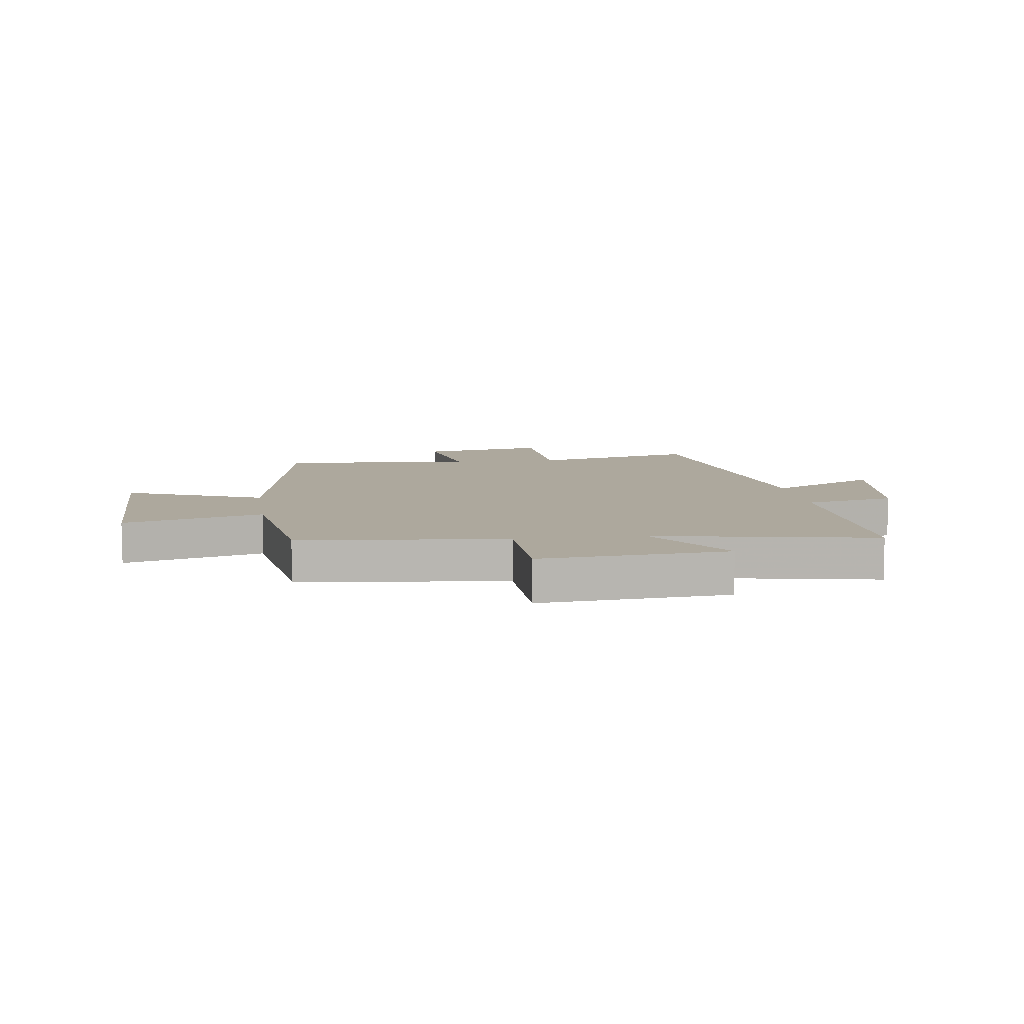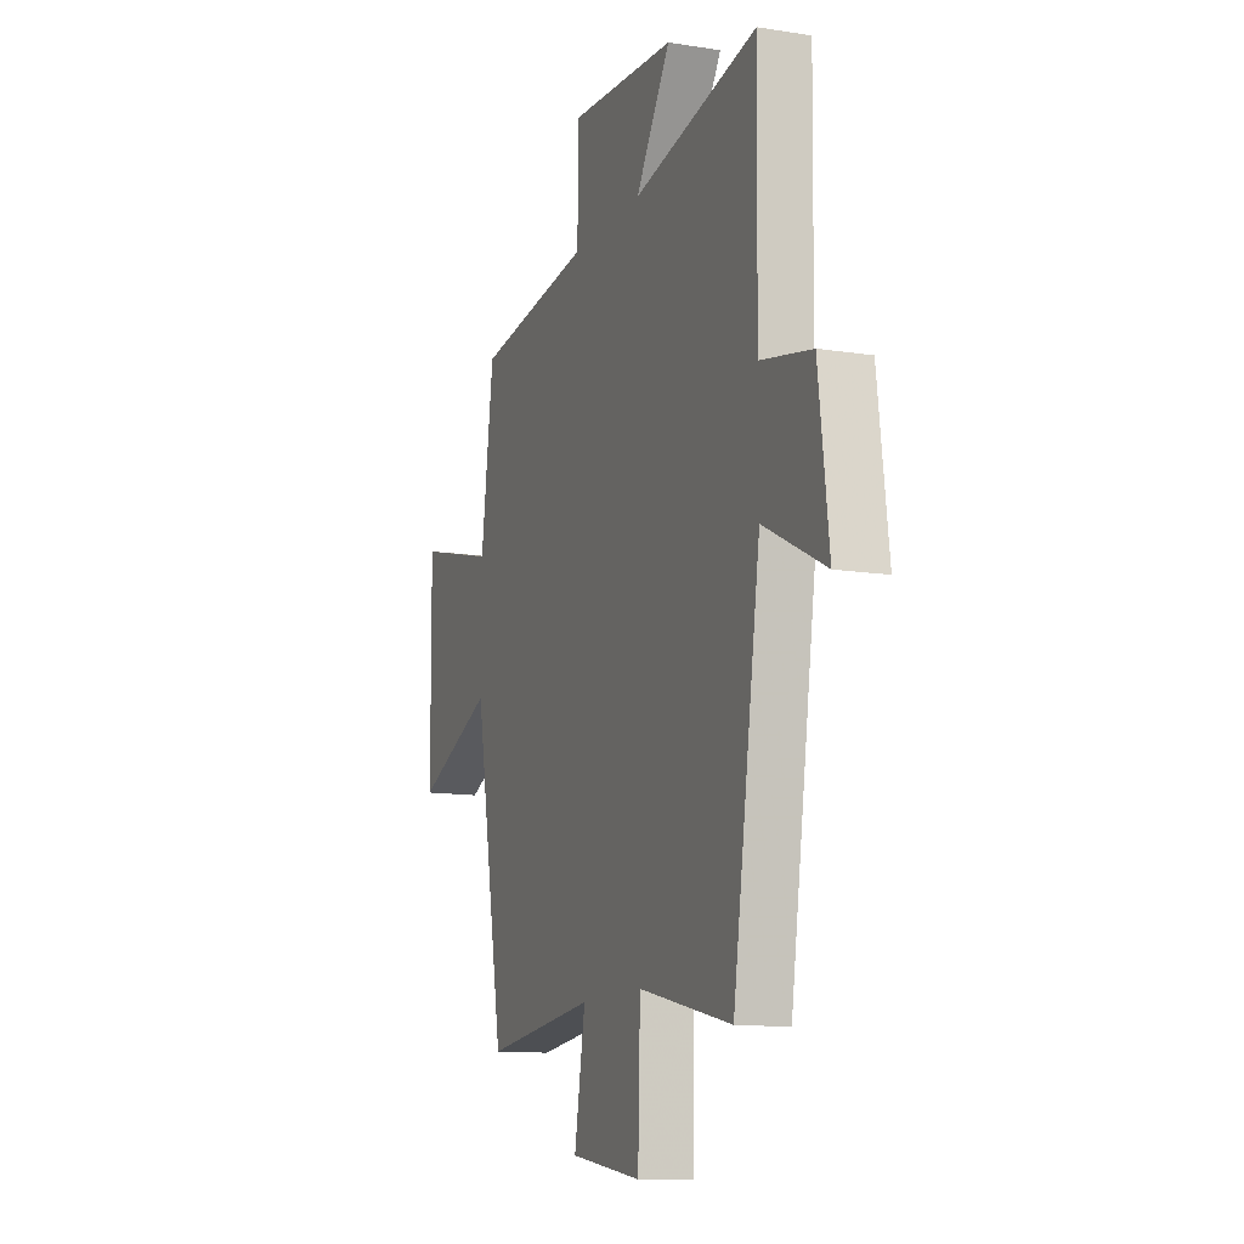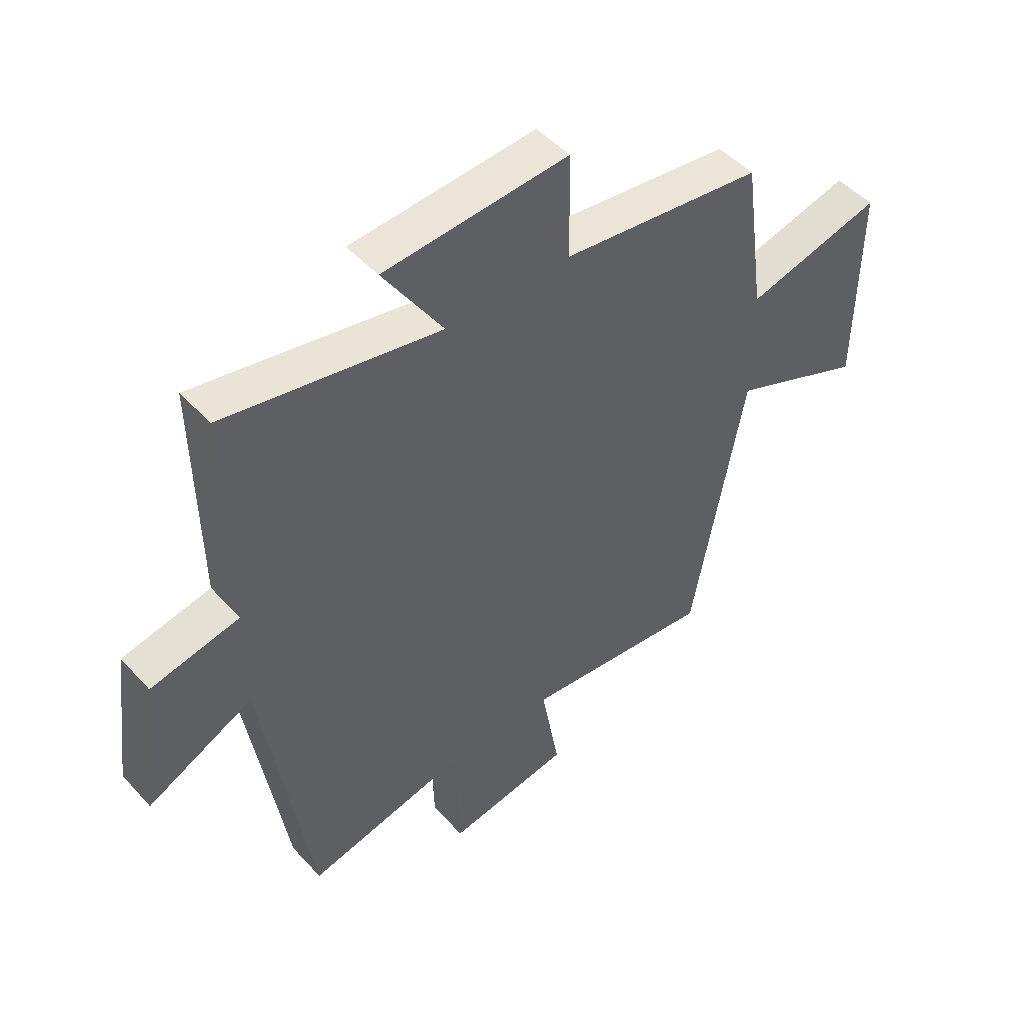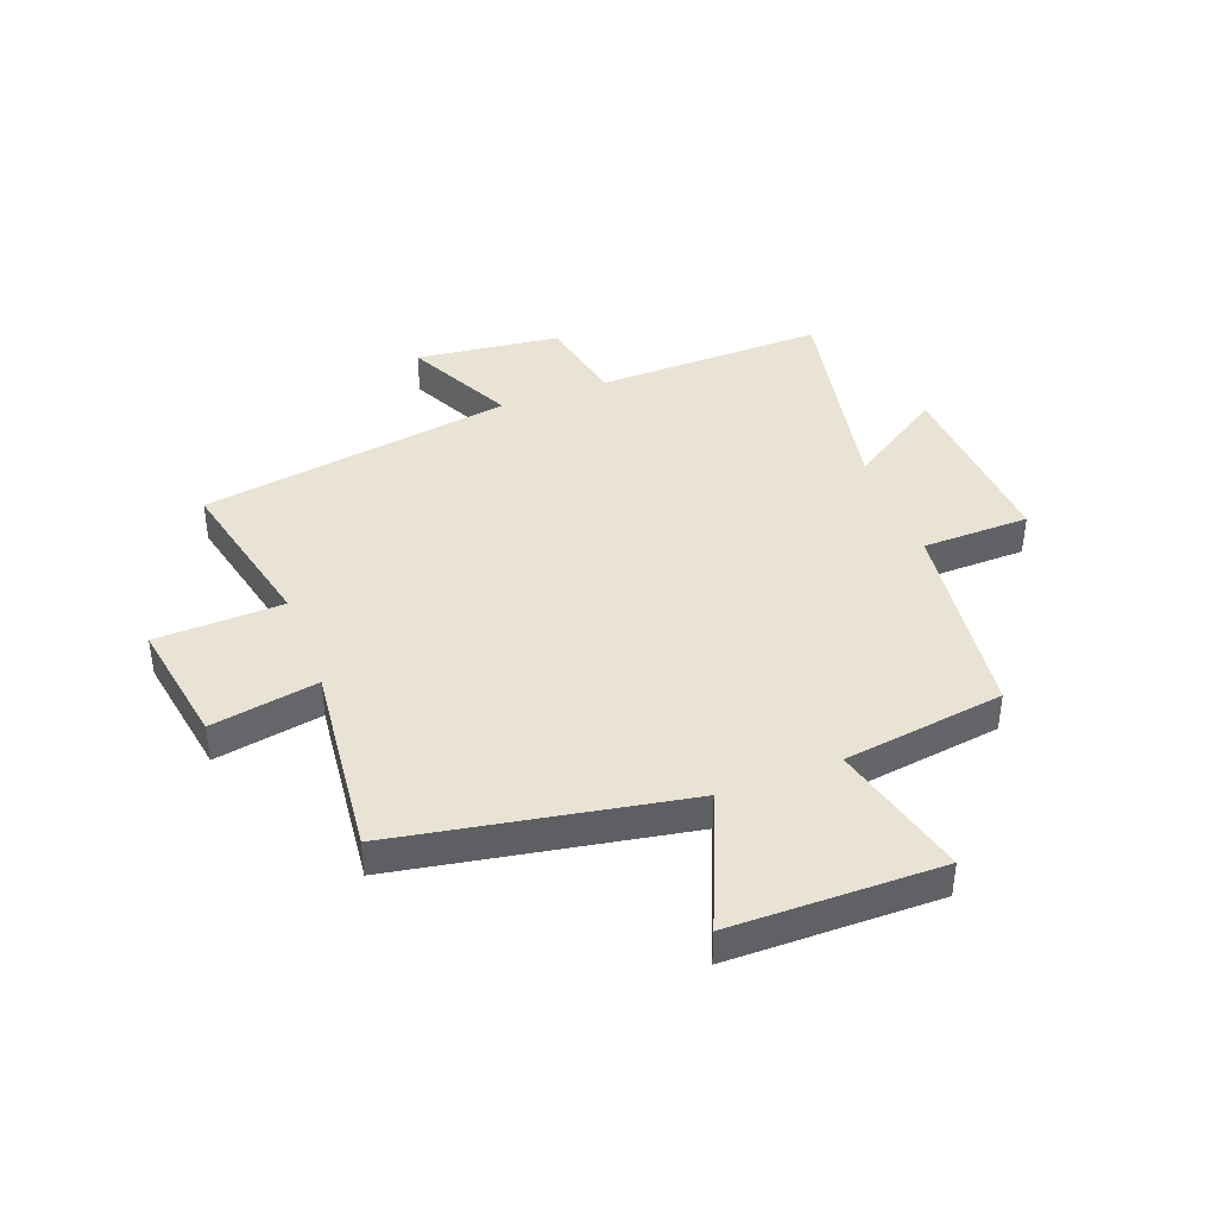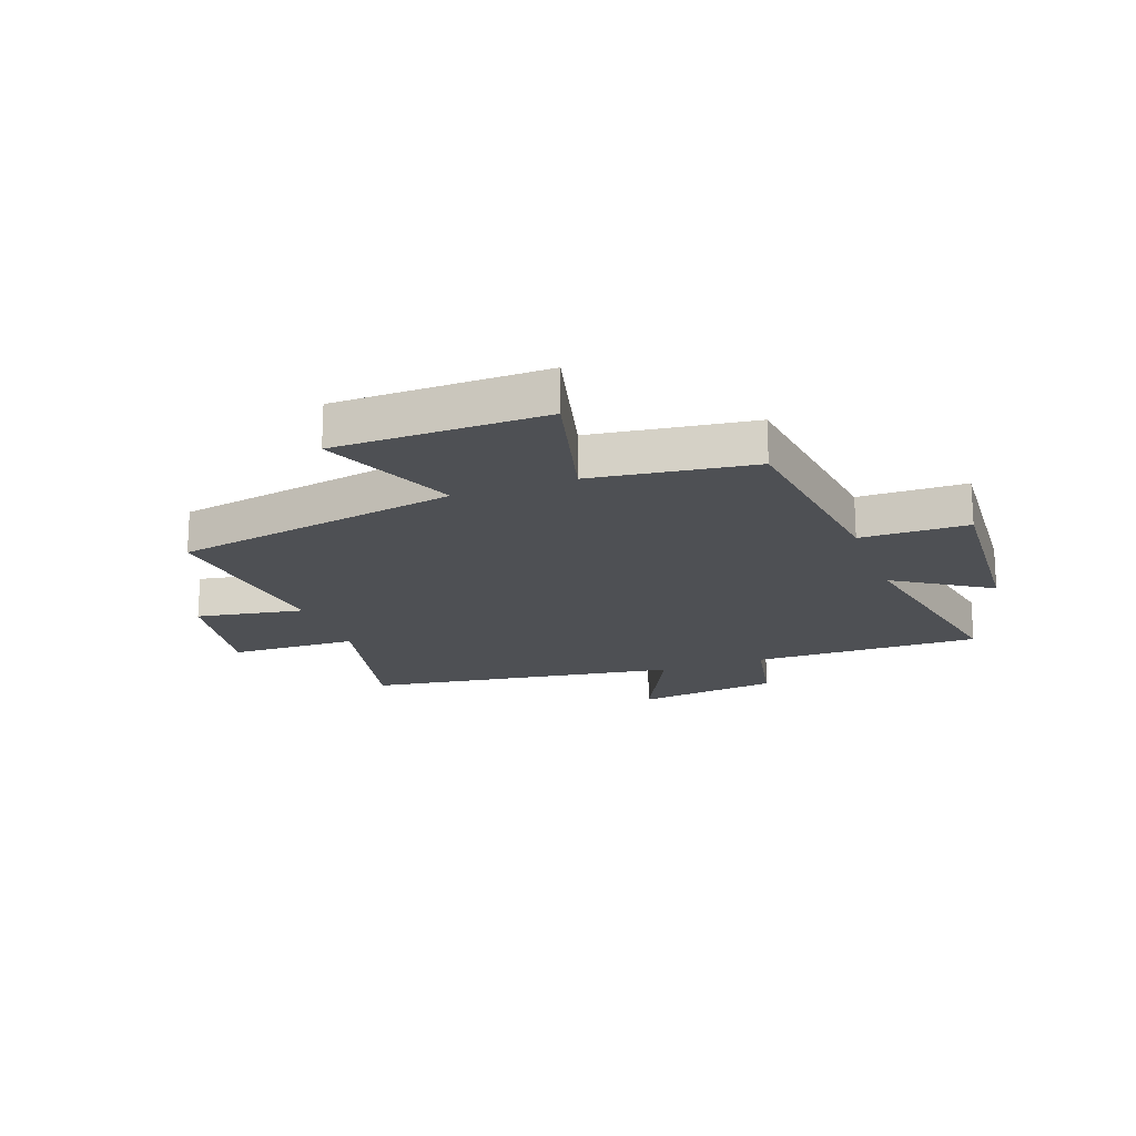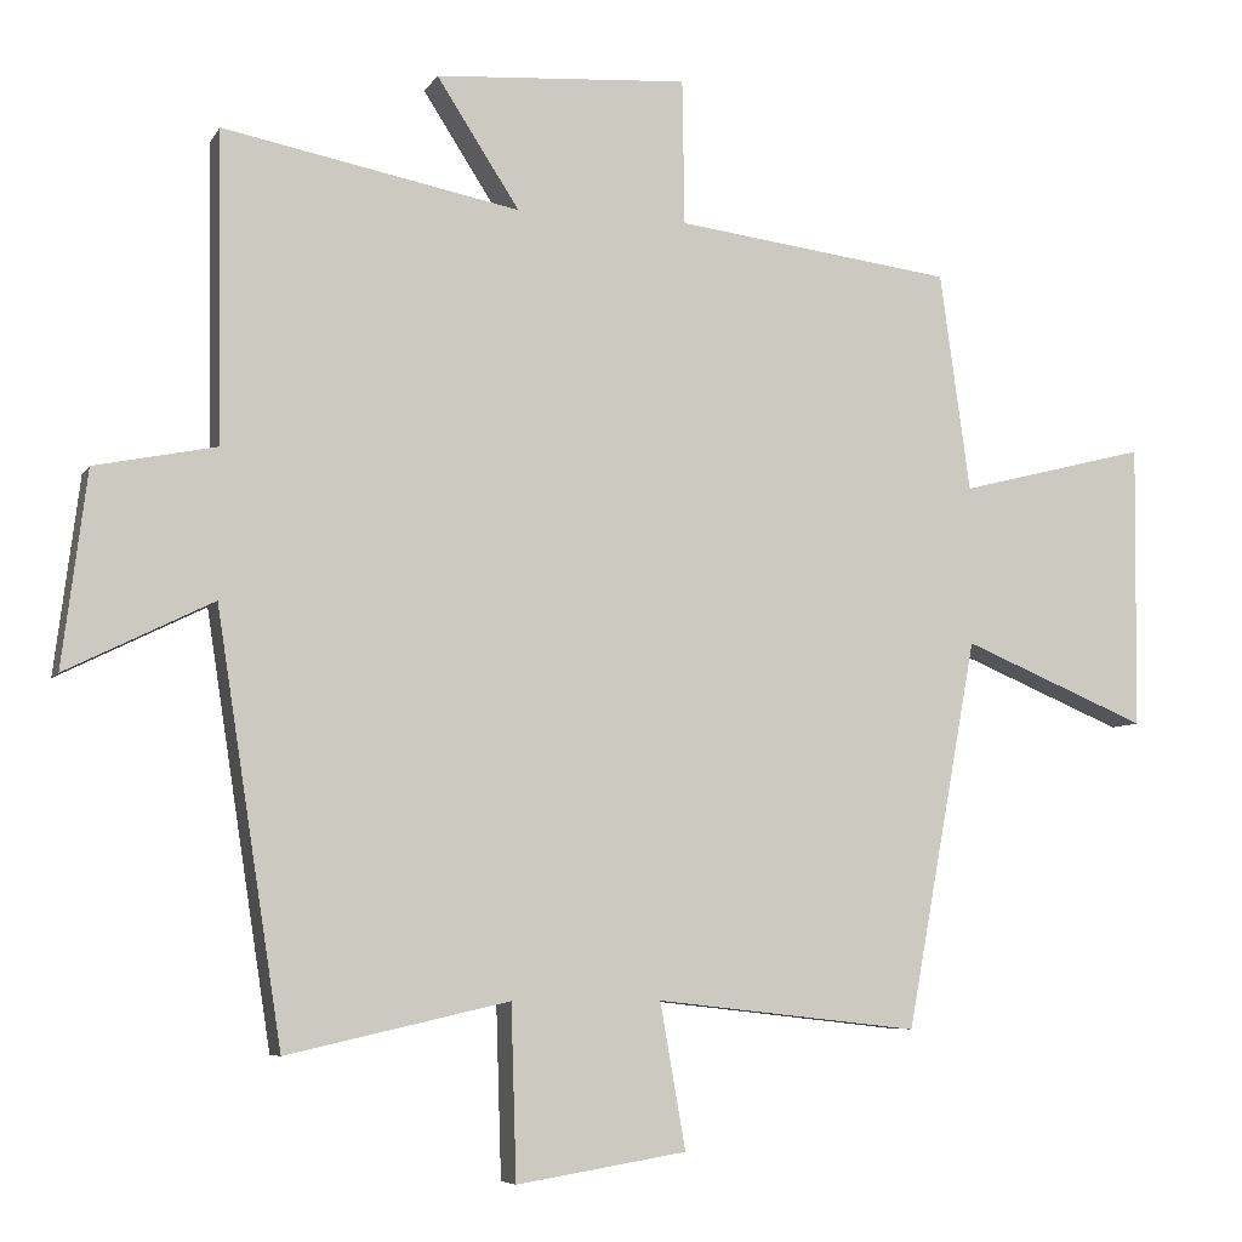
<metadata>
{"format":"obj","ext":"obj","renderer":"f3d","projection":"perspective","resolution":1024,"background":"white","views":[{"elev":8.7,"azim":-8.4,"up":"+Y"},{"elev":-12.2,"azim":69.3,"up":"+Z"},{"elev":48.7,"azim":139.9,"up":"+Z"},{"elev":41.3,"azim":-110.8,"up":"+Y"},{"elev":-19.0,"azim":-69.9,"up":"+Y"},{"elev":-6.5,"azim":162.3,"up":"+Z"}]}
</metadata>
<code>
v -0.461 0.07 0.454
v -0.102 0.07 0.5
v -0.099 0.07 0.688
v 0.229 0.07 0.666
v 0.122 0.07 0.5
v 0.506 0.07 0.575
v 0.5 0.07 0.175
v 0.658 0.07 0.143
v 0.69 0.07 -0.109
v 0.5 0.07 -0.015
v 0.415 0.07 -0.565
v 0.127 0.07 -0.5
v 0.12 0.07 -0.724
v -0.1 0.07 -0.688
v -0.067 0.07 -0.5
v -0.408 0.07 -0.538
v -0.5 0.07 -0.035
v -0.739 0.07 -0.135
v -0.743 0.07 0.233
v -0.5 0.07 0.171
v -0.461 0 0.454
v -0.102 0 0.5
v -0.099 0 0.688
v 0.229 0 0.666
v 0.122 0 0.5
v 0.506 0 0.575
v 0.5 0 0.175
v 0.658 0 0.143
v 0.69 0 -0.109
v 0.5 0 -0.015
v 0.415 0 -0.565
v 0.127 0 -0.5
v 0.12 0 -0.724
v -0.1 0 -0.688
v -0.067 0 -0.5
v -0.408 0 -0.538
v -0.5 0 -0.035
v -0.739 0 -0.135
v -0.743 0 0.233
v -0.5 0 0.171
f 17 18 19 20
f 20 1 2
f 17 20 2
f 16 17 2
f 15 16 2
f 12 13 14 15
f 12 15 2 3
f 10 11 12 3
f 7 8 9 10
f 7 10 3
f 5 6 7
f 5 7 3
f 3 4 5
f 40 39 38 37
f 22 21 40
f 22 40 37
f 22 37 36
f 22 36 35
f 35 34 33 32
f 23 22 35 32
f 23 32 31 30
f 30 29 28 27
f 23 30 27
f 27 26 25
f 23 27 25
f 25 24 23
f 1 21 22 2
f 2 22 23 3
f 3 23 24 4
f 4 24 25 5
f 5 25 26 6
f 6 26 27 7
f 7 27 28 8
f 8 28 29 9
f 9 29 30 10
f 10 30 31 11
f 11 31 32 12
f 12 32 33 13
f 13 33 34 14
f 14 34 35 15
f 15 35 36 16
f 16 36 37 17
f 17 37 38 18
f 18 38 39 19
f 19 39 40 20
f 20 40 21 1

</code>
